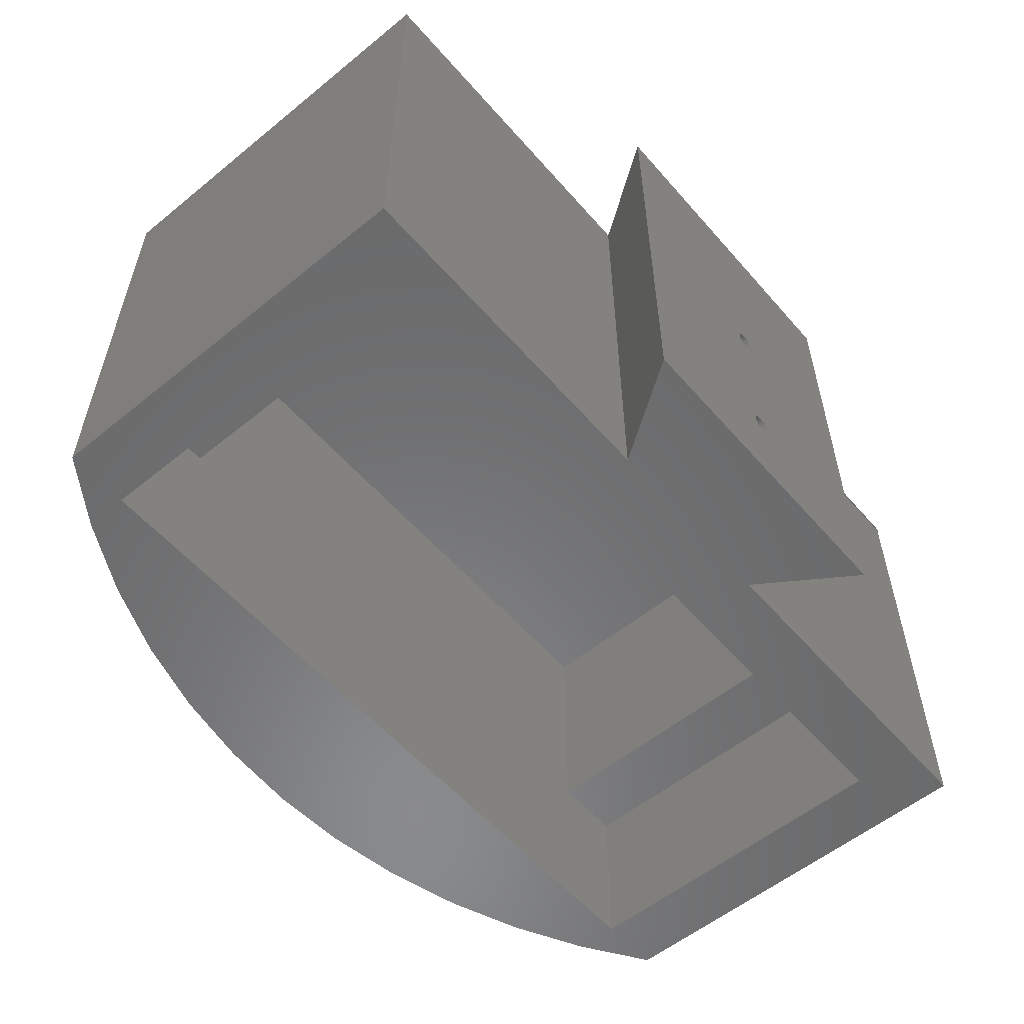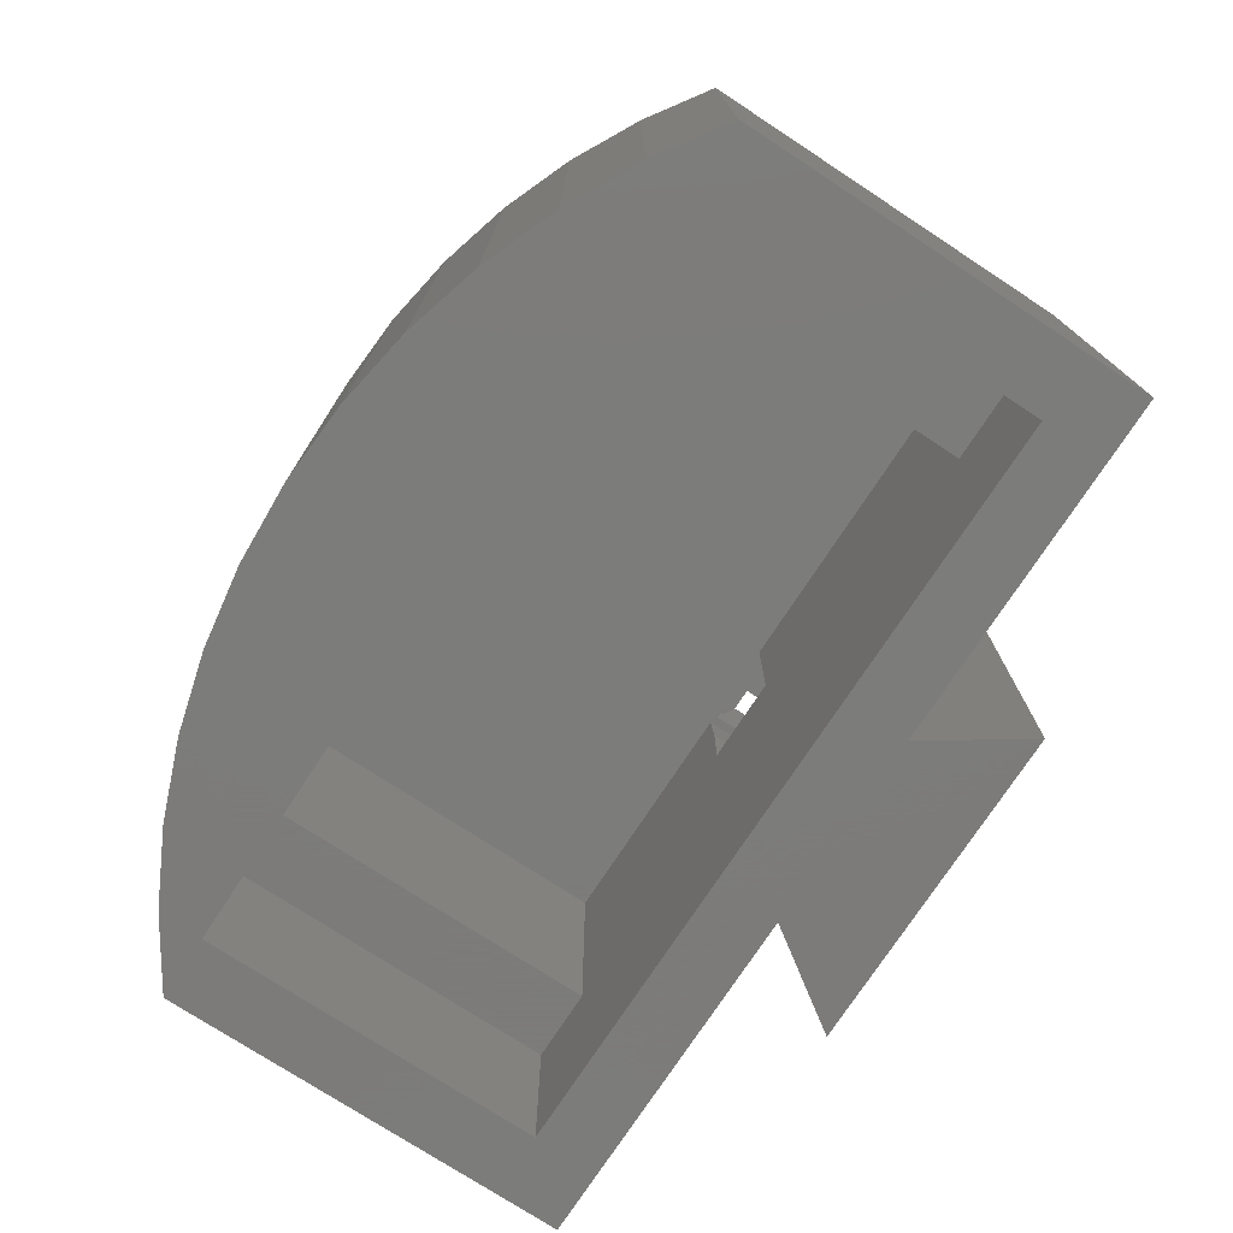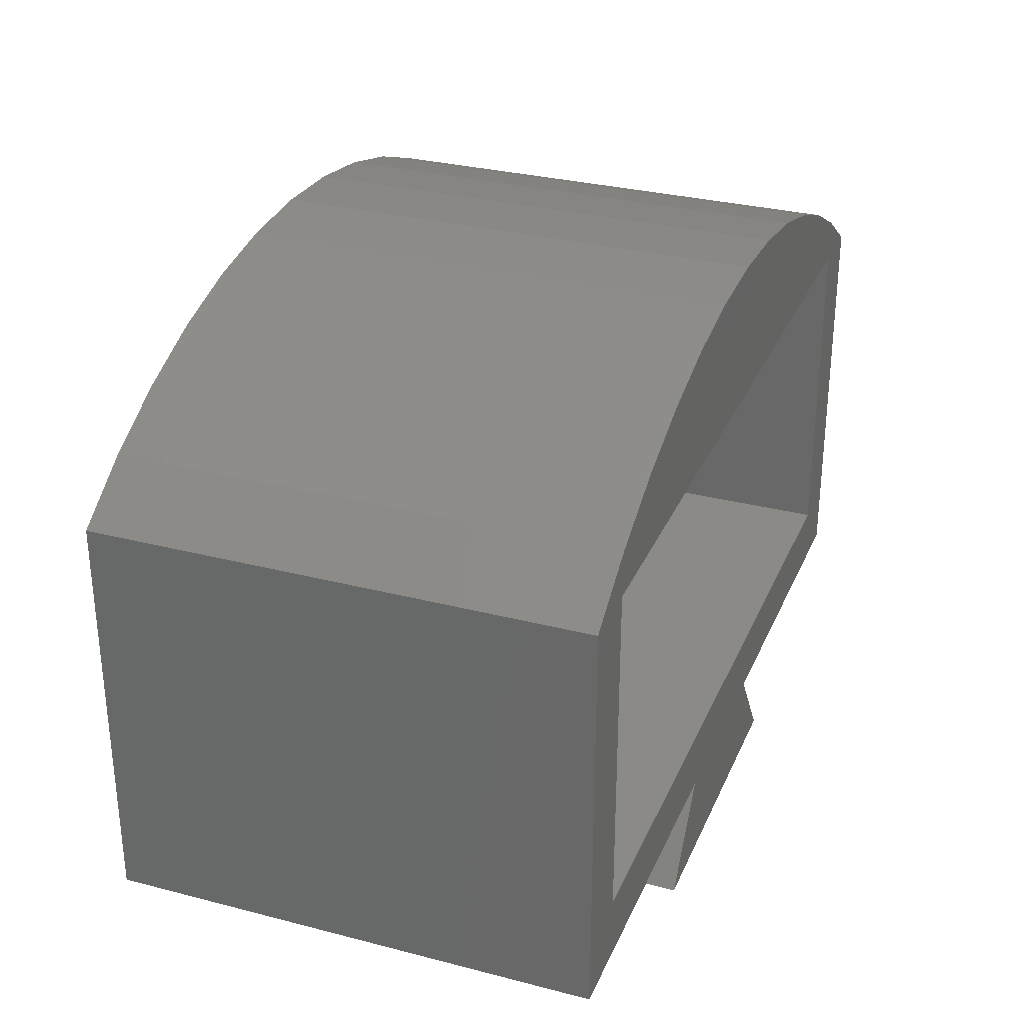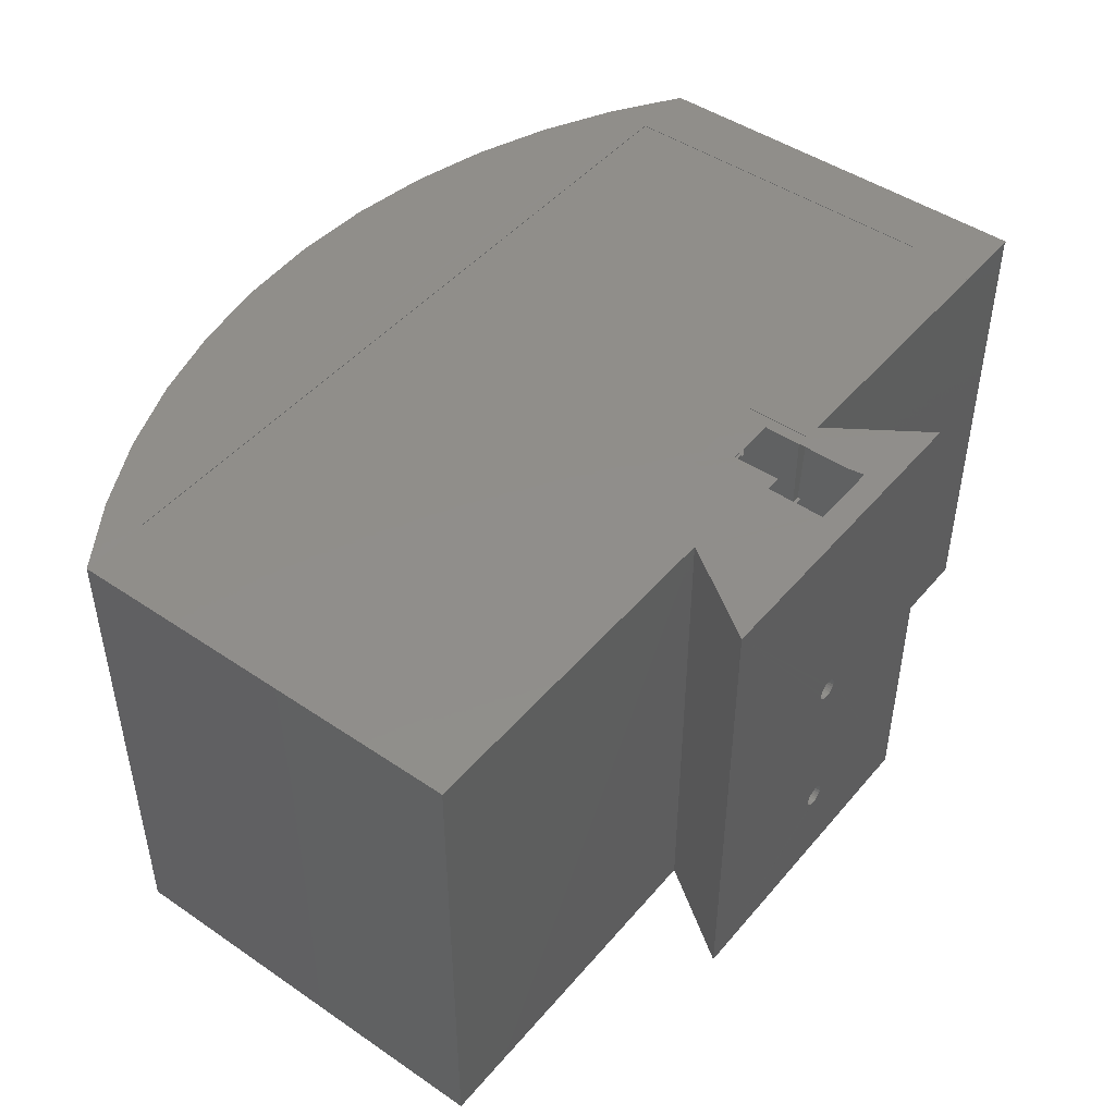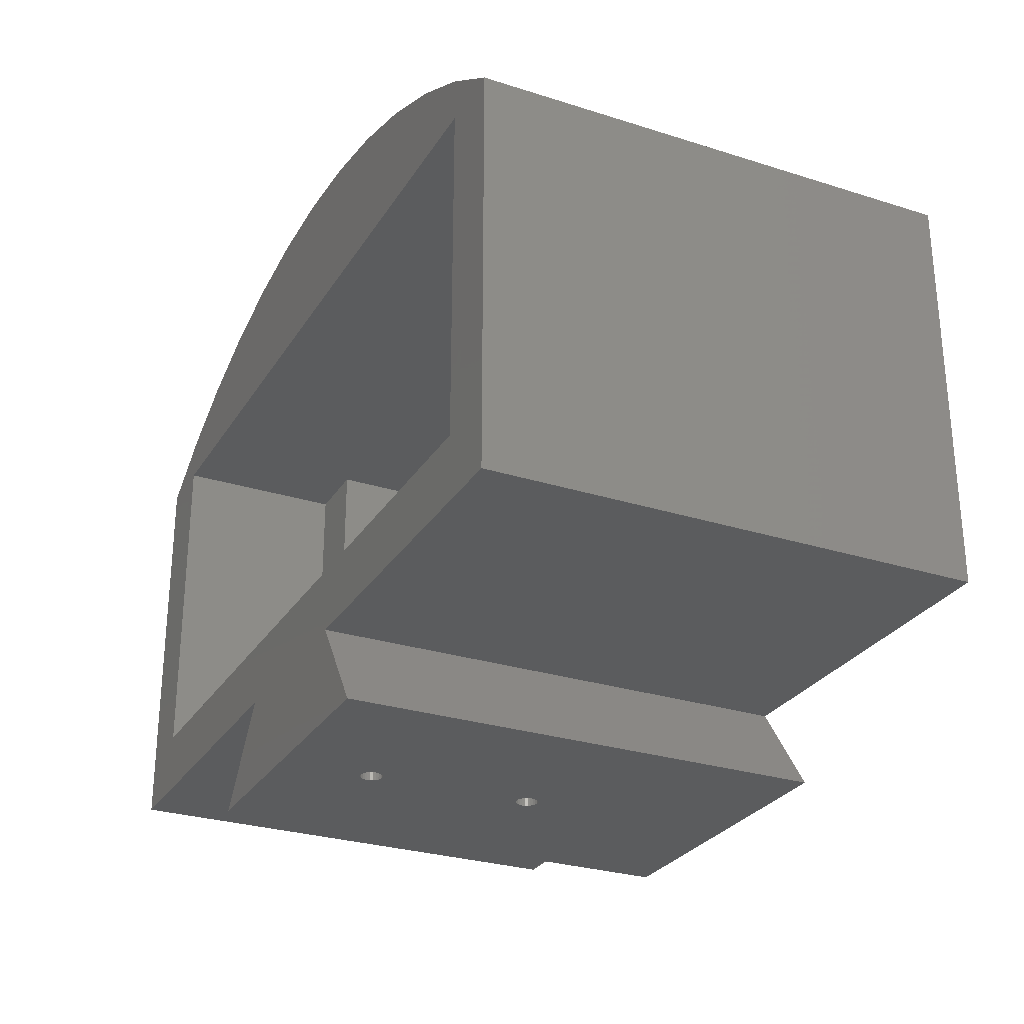
<metadata>
{"format":"stl","ext":"stl","renderer":"f3d","projection":"perspective","resolution":1024,"background":"white","views":[{"elev":-56.3,"azim":130.4,"up":"+Y"},{"elev":-75.2,"azim":56.8,"up":"+Y"},{"elev":30.5,"azim":-69.5,"up":"+Z"},{"elev":46.5,"azim":127.8,"up":"+Y"},{"elev":-28.0,"azim":64.2,"up":"+Z"}]}
</metadata>
<code>
# stl→obj: 241 verts, 597 faces
v 5876 185.5 5.869
v 5876 155.5 30.87
v 5876 155.5 5.869
v 5876 185.5 30.87
v 5844 184.6 1.86
v 5844 177.6 5.175
v 5844 177.6 1.86
v 5844 180.8 5.175
v 5844 180.8 5.671
v 5844 180.8 5.869
v 5844 180.8 8.153
v 5844 180.8 6.835
v 5844 180.8 9.869
v 5844 184.6 9.869
v 5844 184.6 5.869
v 5843 185.5 5.858
v 5825 155.5 5.869
v 5825 185.5 5.869
v 5843 155.5 5.869
v 5843 185.5 5.869
v 5859 185.5 0
v 5855 155.5 5.869
v 5859 155.5 0
v 5855 185.5 5.869
v 5855 185.5 5.791
v 5848 171.7 0
v 5848 161.8 0
v 5848 161.6 0
v 5848 171.5 0
v 5848 171.4 0
v 5848 161.9 0
v 5848 171.2 0
v 5848 171.1 0
v 5848 162 0
v 5848 171 0
v 5849 171 0
v 5849 162 0
v 5849 161.9 0
v 5849 171.1 0
v 5849 161.8 0
v 5849 171.2 0
v 5849 161.6 0
v 5849 161.5 0
v 5849 171.4 0
v 5849 161.3 0
v 5839 185.5 0
v 5848 172.1 0
v 5839 155.5 0
v 5848 172.2 0
v 5848 171.9 0
v 5848 161.3 0
v 5848 161.5 0
v 5848 172.3 0
v 5848 172.4 0
v 5849 172.4 0
v 5849 172.3 0
v 5849 172.2 0
v 5849 172.1 0
v 5849 171.9 0
v 5849 171.7 0
v 5848 160.7 0
v 5848 160.8 0
v 5848 161 0
v 5848 161.1 0
v 5848 160.6 0
v 5849 160.6 0
v 5849 160.7 0
v 5849 160.8 0
v 5849 161 0
v 5849 161.1 0
v 5849 171.5 0
v 5855 185.5 5.858
v 5872 155.5 5.869
v 5872 185.5 5.869
v 5850 177.6 1.86
v 5850 177.6 5.175
v 5844 177.6 5.653
v 5850 177.6 5.653
v 5843 185.5 5.791
v 5849 185.5 1.569
v 5849 185.5 1.86
v 5849 185.5 5.218
v 5848 185.5 5.218
v 5848 185.5 5.869
v 5850 185.5 5.869
v 5845 185.5 1.569
v 5845 185.5 1.86
v 5845 185.5 2.632
v 5845 185.5 5.869
v 5844 185.5 5.869
v 5845 184.6 1.86
v 5849 184.6 1.86
v 5850 185.5 1.86
v 5844 185.5 1.86
v 5821 185.5 5.869
v 5821 185.5 5.791
v 5821 155.5 5.869
v 5821 170.5 30.87
v 5821 155.5 30.87
v 5821 185.5 30.87
v 5850 180.8 5.175
v 5850 180.8 5.671
v 5850 180.8 5.869
v 5844 185.5 9.869
v 5825 185.5 30.87
v 5825 185.5 9.869
v 5848 185.5 8.136
v 5845 185.5 8.136
v 5845 184.6 1.569
v 5849 184.6 1.569
v 5872 155.5 9.869
v 5873 155.5 30.87
v 5872 155.5 30.87
v 5825 155.5 30.87
v 5825 155.5 9.869
v 5825 166 9.869
v 5830 166 9.869
v 5868 166 9.869
v 5872 166 9.869
v 5872 185.5 30.87
v 5873 185.5 30.87
v 5872 185.5 9.869
v 5850 185.5 9.869
v 5844 173.6 9.869
v 5830 180.8 9.869
v 5832 180.8 9.869
v 5850 173.6 9.869
v 5850 180.8 9.869
v 5850 177.6 9.869
v 5868 180.8 9.869
v 5844 177.6 9.869
v 5830 166 30.87
v 5830 180.8 30.87
v 5825 166 30.87
v 5872 180.8 9.869
v 5825 180.8 9.869
v 5825 180.8 17.84
v 5825 180.8 30.87
v 5828 180.8 30.87
v 5845 180.8 5.868
v 5845 180.8 8.136
v 5845 180.8 6.818
v 5845 182.3 8.136
v 5844 173.6 6.237
v 5850 173.6 5.175
v 5844 173.6 5.175
v 5850 173.6 6.237
v 5872 166 30.87
v 5844 177.6 6.237
v 5850 180.8 8.153
v 5850 180.8 6.835
v 5848 180.8 5.869
v 5850 177.6 6.237
v 5848 180.8 8.136
v 5848 180.8 6.818
v 5872 180.8 17.84
v 5872 180.8 30.87
v 5868 180.8 30.87
v 5869 180.8 30.87
v 5868 166 30.87
v 5872 180.8 7.877
v 5872 166 7.877
v 5872 155.5 33.59
v 5826 155.5 33.59
v 5868 155.5 35.86
v 5830 155.5 35.86
v 5863 155.5 37.65
v 5834 155.5 37.66
v 5859 155.5 38.95
v 5839 155.5 38.95
v 5854 155.5 39.73
v 5844 155.5 39.74
v 5849 155.5 40
v 5863 185.5 37.65
v 5868 185.5 35.86
v 5849 185.5 40
v 5854 185.5 39.73
v 5839 185.5 38.96
v 5844 185.5 39.74
v 5834 185.5 37.66
v 5826 185.5 33.59
v 5872 185.5 33.59
v 5830 185.5 35.86
v 5859 185.5 38.95
v 5868 166 7.877
v 5868 180.8 7.877
v 5850 173.6 8.153
v 5844 173.6 8.153
v 5848 172.4 2.705
v 5848 172.3 2.705
v 5848 180.8 5.654
v 5849 172.4 2.705
v 5848 171.9 2.705
v 5848 171.5 2.705
v 5848 171.7 2.705
v 5848 172.1 2.705
v 5848 171.4 2.705
v 5848 172.2 2.705
v 5848 171.2 2.705
v 5848 171.1 2.705
v 5848 171 2.705
v 5849 171 2.705
v 5849 172.3 2.705
v 5849 171.1 2.705
v 5849 172.2 2.705
v 5849 171.2 2.705
v 5849 172.1 2.705
v 5849 171.4 2.705
v 5849 171.9 2.705
v 5849 171.5 2.705
v 5849 171.7 2.705
v 5847 180.8 9.675
v 5847 182.3 8.136
v 5847 180.8 8.136
v 5847 182.3 9.675
v 5845 182.3 9.675
v 5845 180.8 9.675
v 5845 182.3 9.165
v 5845 180.8 5.654
v 5849 161.8 6.21
v 5849 161.6 6.21
v 5848 161.9 6.21
v 5848 161.8 6.21
v 5849 161.5 6.21
v 5849 161.3 6.21
v 5848 161.5 6.21
v 5848 161.6 6.21
v 5849 162 6.21
v 5848 162 6.21
v 5849 161.1 6.21
v 5849 161.9 6.21
v 5849 161 6.21
v 5849 160.8 6.21
v 5848 161.1 6.21
v 5848 161.3 6.21
v 5848 161 6.21
v 5848 160.8 6.21
v 5848 160.7 6.21
v 5848 160.6 6.21
v 5849 160.6 6.21
v 5849 160.7 6.21
f 1 2 3
f 2 1 4
f 5 6 7
f 6 5 8
f 8 5 9
f 10 11 12
f 11 10 13
f 13 10 14
f 14 10 9
f 14 9 5
f 14 5 15
f 16 17 18
f 17 16 19
f 19 16 20
f 21 22 23
f 22 21 24
f 24 21 25
f 26 27 28
f 27 26 29
f 27 29 30
f 27 30 31
f 31 30 32
f 31 32 33
f 31 33 34
f 34 33 35
f 34 35 34
f 34 35 36
f 34 36 37
f 37 36 36
f 37 36 38
f 38 36 39
f 38 39 40
f 40 39 41
f 40 41 42
f 42 41 43
f 43 41 44
f 43 44 45
f 46 47 48
f 47 46 49
f 49 46 21
f 48 47 50
f 48 50 26
f 48 26 51
f 51 26 52
f 52 26 28
f 49 21 53
f 53 21 54
f 54 21 55
f 55 21 55
f 55 21 56
f 56 21 57
f 57 21 58
f 58 21 59
f 59 21 60
f 48 61 23
f 61 48 62
f 62 48 63
f 63 48 64
f 64 48 51
f 23 61 65
f 23 65 65
f 23 65 66
f 23 66 67
f 23 67 68
f 23 68 69
f 23 69 70
f 23 70 45
f 23 45 44
f 23 44 71
f 23 71 60
f 23 60 21
f 72 22 24
f 22 72 73
f 73 72 74
f 6 75 7
f 75 6 76
f 76 6 77
f 76 77 78
f 20 48 19
f 48 20 46
f 46 20 79
f 21 80 46
f 80 21 25
f 80 25 81
f 81 25 82
f 82 25 83
f 83 25 84
f 84 25 24
f 84 24 85
f 46 86 79
f 86 46 80
f 79 86 87
f 79 87 88
f 79 88 89
f 79 89 20
f 20 89 90
f 75 91 7
f 91 75 92
f 92 75 81
f 81 75 93
f 7 94 5
f 94 7 87
f 87 7 91
f 1 73 74
f 73 1 3
f 95 79 96
f 79 95 16
f 16 95 18
f 24 25 72
f 18 97 95
f 97 18 17
f 22 48 23
f 48 22 19
f 98 97 99
f 97 98 95
f 95 98 100
f 84 89 89
f 89 84 84
f 94 15 5
f 15 94 90
f 90 94 90
f 101 75 76
f 75 101 93
f 93 101 102
f 93 102 103
f 93 103 85
f 93 85 85
f 104 20 90
f 105 105 106
f 20 18 16
f 18 20 95
f 95 20 106
f 95 106 100
f 106 20 104
f 100 106 105
f 107 108 108
f 108 107 107
f 87 109 91
f 109 87 86
f 80 92 110
f 92 80 81
f 92 109 110
f 109 92 91
f 80 109 86
f 109 80 110
f 85 81 93
f 81 85 82
f 82 85 83
f 83 85 84
f 88 94 87
f 94 88 90
f 90 88 89
f 2 73 3
f 73 2 111
f 73 111 22
f 22 111 19
f 111 2 112
f 113 111 112
f 114 114 115
f 19 97 17
f 97 19 115
f 97 115 99
f 115 19 111
f 99 115 114
f 111 116 115
f 116 111 117
f 117 111 118
f 118 111 119
f 120 121 122
f 24 74 72
f 74 24 1
f 1 24 122
f 1 122 4
f 122 24 85
f 122 85 123
f 4 122 121
f 117 124 125
f 124 117 118
f 125 124 126
f 126 124 13
f 13 124 13
f 13 124 13
f 124 118 127
f 127 128 129
f 128 127 130
f 130 127 118
f 131 13 124
f 125 132 117
f 132 125 133
f 132 116 117
f 116 132 134
f 128 122 123
f 122 128 130
f 122 130 135
f 122 123 123
f 123 122 122
f 133 136 125
f 136 133 137
f 137 133 138
f 138 133 139
f 90 108 89
f 108 90 104
f 108 104 107
f 105 104 106
f 104 105 123
f 123 105 122
f 122 105 120
f 107 85 84
f 85 107 123
f 123 107 104
f 120 122 120
f 122 120 122
f 106 137 136
f 137 106 138
f 138 106 105
f 119 130 118
f 130 119 135
f 140 141 142
f 141 140 143
f 143 140 89
f 143 89 108
f 144 145 146
f 145 144 147
f 148 111 113
f 111 148 119
f 6 144 146
f 144 6 149
f 149 6 77
f 14 13 13
f 13 14 13
f 8 77 6
f 77 8 9
f 121 2 112
f 2 121 4
f 78 101 76
f 101 78 102
f 123 150 128
f 150 123 103
f 103 123 85
f 103 151 150
f 106 105 106
f 105 106 105
f 84 152 84
f 152 84 85
f 152 85 85
f 103 152 85
f 138 132 134
f 132 138 139
f 132 139 133
f 15 104 14
f 104 15 90
f 153 145 147
f 145 153 76
f 76 153 78
f 154 152 155
f 152 154 107
f 152 107 84
f 156 122 135
f 122 156 157
f 122 157 120
f 116 114 115
f 114 116 134
f 136 104 106
f 104 136 125
f 104 125 126
f 104 126 14
f 14 126 13
f 14 10 13
f 10 14 15
f 90 15 90
f 15 90 89
f 15 89 10
f 10 89 10
f 10 89 89
f 10 89 140
f 139 120 138
f 120 139 133
f 120 133 158
f 120 158 159
f 120 159 157
f 158 132 133
f 132 158 160
f 161 119 162
f 119 161 135
f 2 113 112
f 113 2 163
f 113 163 114
f 114 163 99
f 99 163 164
f 164 163 165
f 164 165 166
f 166 165 167
f 166 167 168
f 168 167 169
f 168 169 170
f 170 169 171
f 170 171 172
f 172 171 173
f 99 114 114
f 174 165 167
f 165 174 175
f 176 171 173
f 171 176 177
f 178 172 170
f 172 178 179
f 180 170 168
f 170 180 178
f 105 98 100
f 98 105 99
f 99 105 114
f 181 98 100
f 98 181 99
f 99 181 164
f 4 120 121
f 120 4 182
f 120 182 105
f 105 182 100
f 100 182 181
f 181 182 175
f 181 175 183
f 183 175 174
f 183 174 180
f 180 174 184
f 180 184 178
f 178 184 177
f 178 177 179
f 179 177 176
f 100 105 105
f 120 105 105
f 105 120 120
f 132 114 134
f 114 132 113
f 113 132 160
f 113 160 148
f 157 119 148
f 119 157 135
f 135 157 156
f 184 167 169
f 167 184 174
f 177 169 171
f 169 177 184
f 179 173 172
f 173 179 176
f 183 168 166
f 168 183 180
f 120 105 138
f 161 185 186
f 185 161 162
f 119 185 162
f 185 119 118
f 182 2 163
f 2 182 4
f 118 186 185
f 186 118 130
f 181 166 164
f 166 181 183
f 120 157 120
f 157 120 121
f 157 121 112
f 157 113 148
f 113 157 112
f 186 135 161
f 135 186 130
f 159 160 158
f 160 159 148
f 148 159 157
f 148 118 119
f 118 148 160
f 12 10 10
f 10 12 13
f 13 12 11
f 13 11 13
f 13 13 13
f 158 118 160
f 118 158 130
f 105 105 105
f 138 134 105
f 105 114 114
f 114 105 105
f 114 105 134
f 175 163 165
f 163 175 182
f 124 187 188
f 187 124 127
f 136 134 116
f 134 136 138
f 138 136 137
f 151 152 103
f 152 151 155
f 189 53 54
f 53 189 190
f 102 152 191
f 152 102 103
f 152 103 151
f 152 151 155
f 141 12 142
f 12 141 11
f 192 55 55
f 55 192 192
f 128 153 129
f 153 128 78
f 78 128 151
f 151 128 150
f 151 102 78
f 102 151 103
f 159 160 158
f 160 159 148
f 148 159 157
f 193 194 195
f 194 193 196
f 194 196 197
f 197 196 198
f 197 198 199
f 199 198 190
f 199 190 200
f 200 190 189
f 200 189 201
f 201 189 192
f 201 192 202
f 202 192 192
f 202 192 202
f 202 192 203
f 202 203 204
f 204 203 205
f 204 205 206
f 206 205 207
f 206 207 208
f 208 207 209
f 208 209 210
f 210 209 211
f 203 55 56
f 55 203 192
f 77 10 12
f 10 77 9
f 77 131 149
f 131 77 13
f 13 77 12
f 13 12 11
f 117 136 116
f 136 117 125
f 212 213 214
f 213 212 215
f 149 188 144
f 188 149 124
f 124 149 131
f 151 154 155
f 154 151 150
f 216 212 217
f 212 216 215
f 141 12 142
f 12 141 11
f 108 218 143
f 216 217 218
f 108 218 143
f 143 217 141
f 217 143 218
f 49 196 47
f 196 49 198
f 147 149 144
f 149 147 153
f 192 54 55
f 54 192 189
f 190 49 53
f 49 190 198
f 47 193 50
f 193 47 196
f 150 214 154
f 214 150 212
f 212 150 128
f 212 128 217
f 158 128 130
f 128 158 13
f 13 158 125
f 125 158 133
f 13 126 13
f 126 13 13
f 126 13 125
f 217 11 141
f 11 217 13
f 13 217 128
f 156 130 135
f 130 156 158
f 158 156 157
f 158 157 159
f 129 187 127
f 187 129 147
f 147 129 153
f 140 9 219
f 9 140 10
f 10 140 142
f 10 142 12
f 149 78 77
f 78 149 153
f 211 71 210
f 71 211 60
f 204 41 39
f 41 204 206
f 26 194 29
f 194 26 195
f 220 42 221
f 42 220 40
f 222 27 31
f 27 222 223
f 224 45 225
f 45 224 43
f 201 36 35
f 36 201 202
f 208 41 206
f 41 208 44
f 50 195 26
f 195 50 193
f 200 35 33
f 35 200 201
f 28 226 52
f 226 28 227
f 228 34 37
f 34 228 229
f 225 70 230
f 70 225 45
f 220 38 40
f 38 220 231
f 232 68 233
f 68 232 69
f 226 234 235
f 234 226 227
f 234 227 236
f 236 227 223
f 236 223 237
f 237 223 222
f 237 222 238
f 238 222 229
f 238 229 239
f 239 229 229
f 239 229 239
f 239 229 228
f 239 228 240
f 240 228 231
f 240 231 241
f 241 231 220
f 241 220 233
f 233 220 221
f 233 221 232
f 232 221 224
f 232 224 230
f 230 224 225
f 207 59 209
f 59 207 58
f 30 199 32
f 199 30 197
f 202 39 36
f 39 202 204
f 210 44 208
f 44 210 71
f 199 33 32
f 33 199 200
f 29 197 30
f 197 29 194
f 202 36 36
f 36 202 202
f 209 60 211
f 60 209 59
f 205 56 57
f 56 205 203
f 229 31 34
f 31 229 222
f 229 34 34
f 34 229 229
f 27 227 28
f 227 27 223
f 231 37 38
f 37 231 228
f 221 43 224
f 43 221 42
f 230 69 232
f 69 230 70
f 205 58 207
f 58 205 57
f 63 237 62
f 237 63 236
f 239 66 65
f 66 239 240
f 52 235 51
f 235 52 226
f 239 65 65
f 65 239 239
f 238 65 61
f 65 238 239
f 237 61 62
f 61 237 238
f 64 236 63
f 236 64 234
f 240 67 66
f 67 240 241
f 51 234 64
f 234 51 235
f 241 68 67
f 68 241 233

</code>
